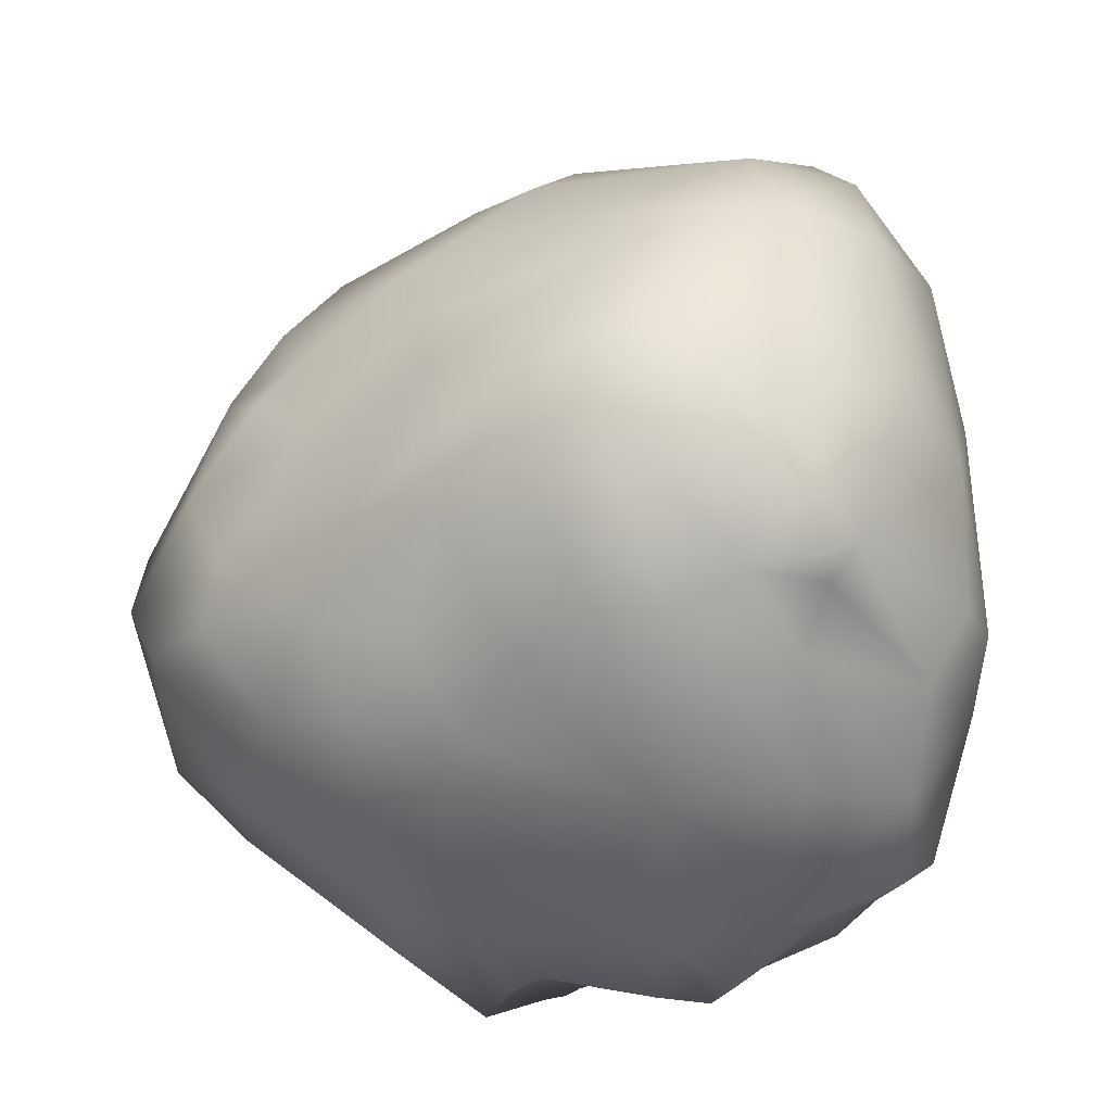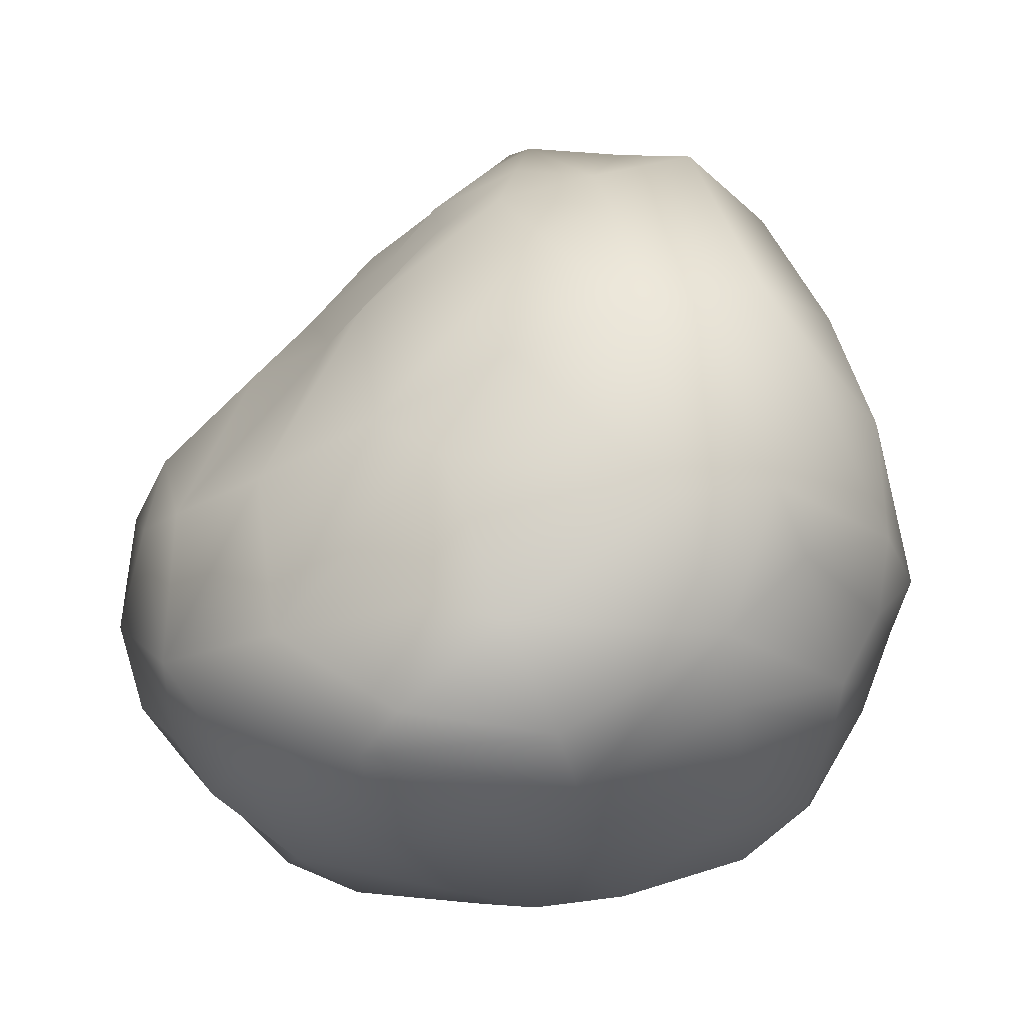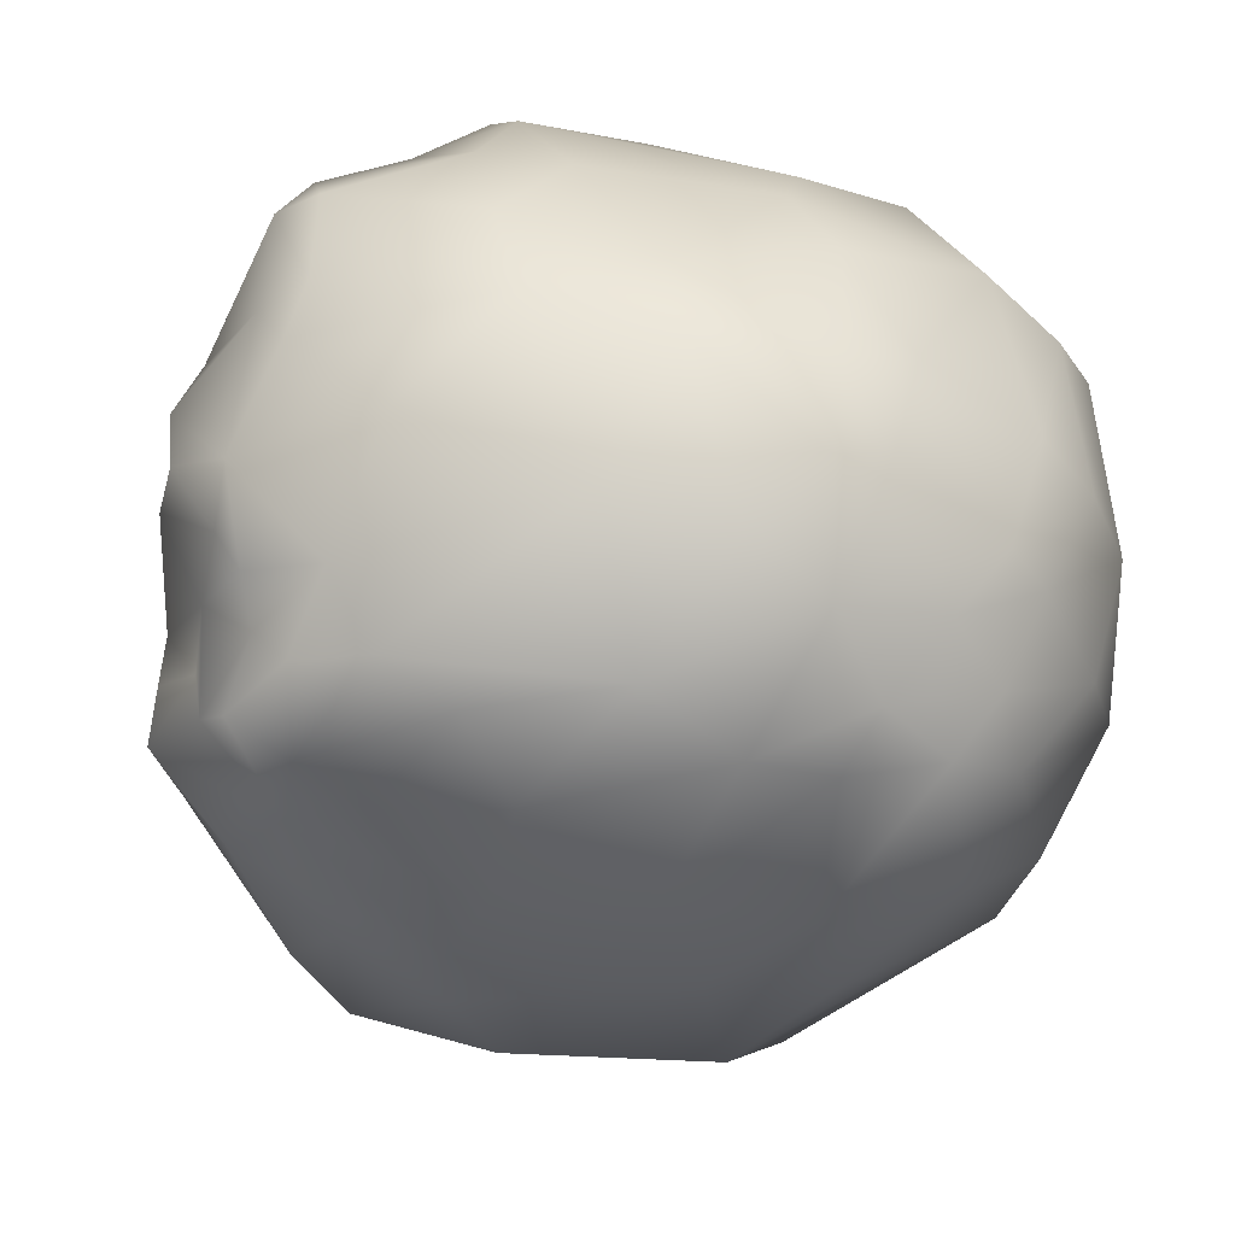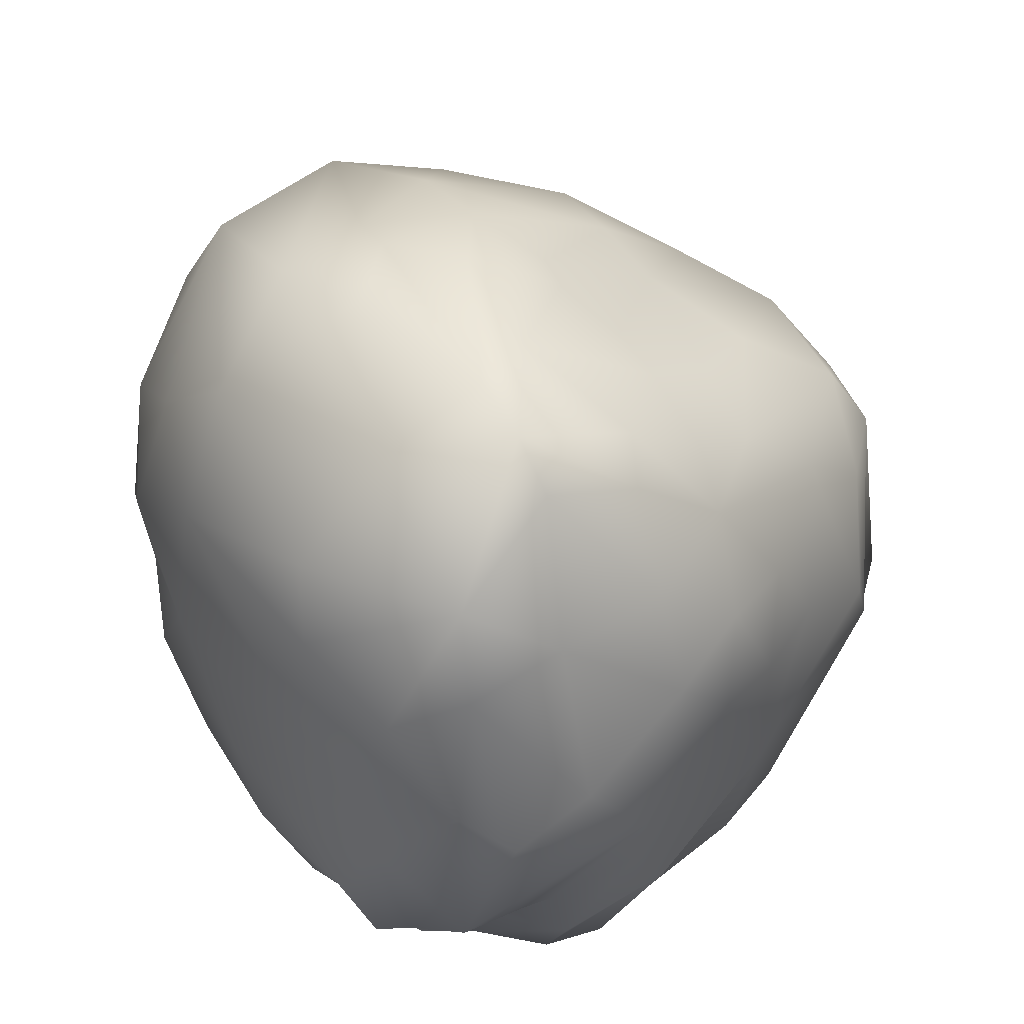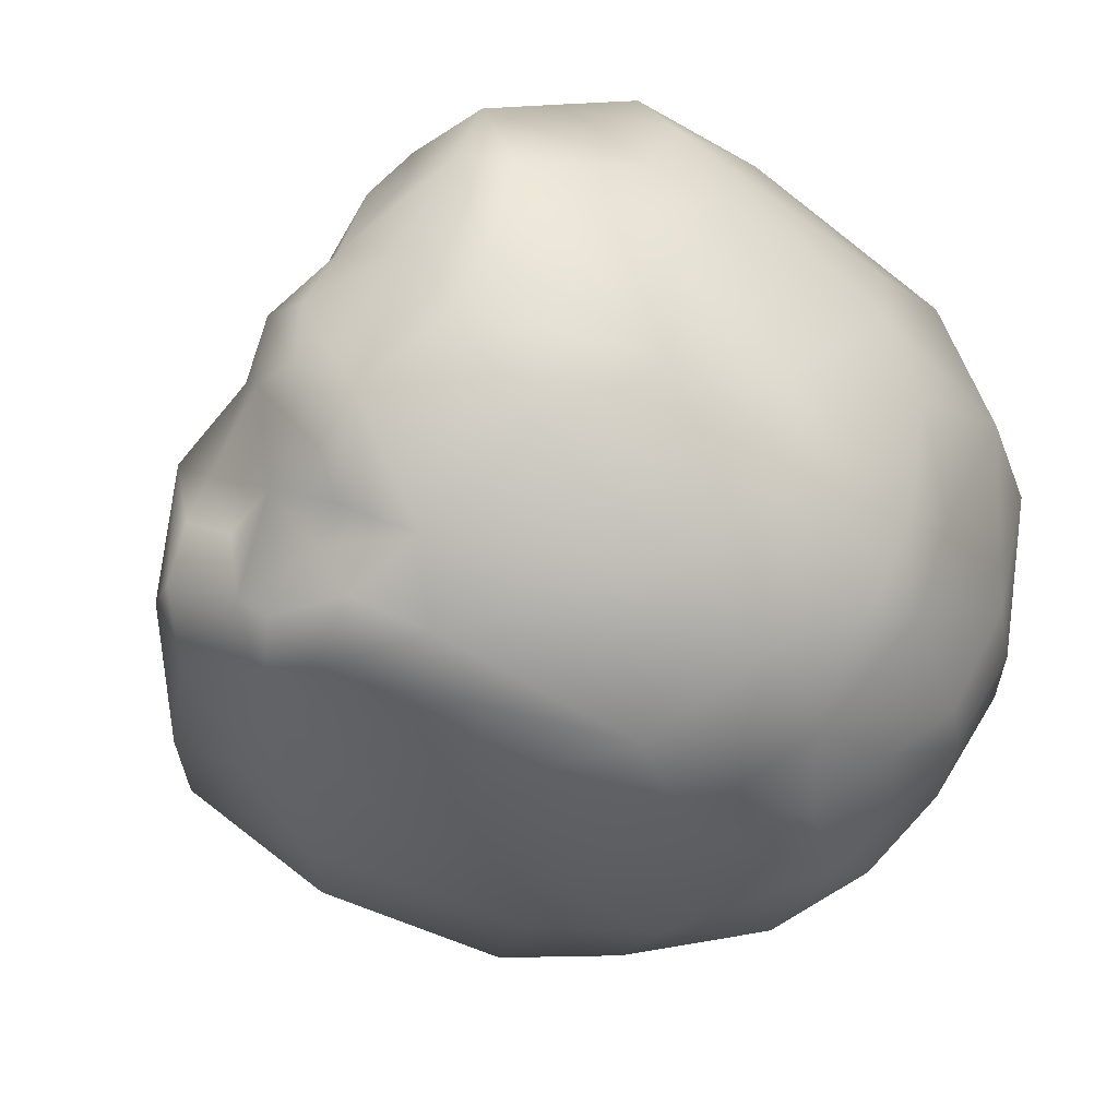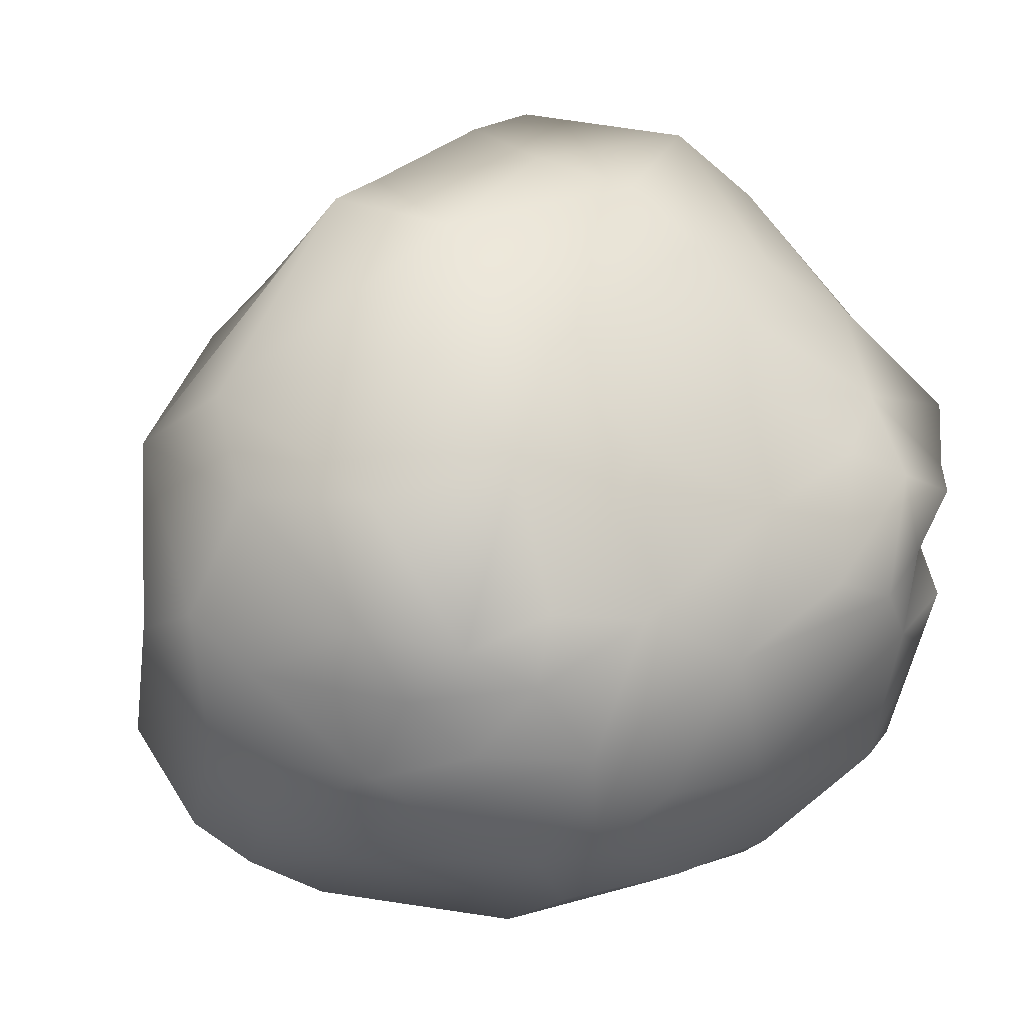
<metadata>
{"format":"obj","ext":"obj","renderer":"f3d","projection":"perspective","resolution":1024,"background":"white","views":[{"elev":55.4,"azim":83.2,"up":"+Y"},{"elev":-17.1,"azim":-107.6,"up":"+Z"},{"elev":-65.1,"azim":162.4,"up":"+Y"},{"elev":78.7,"azim":60.9,"up":"+Z"},{"elev":-52.1,"azim":136.2,"up":"+Y"},{"elev":2.3,"azim":-29.3,"up":"+Z"}]}
</metadata>
<code>
o Rock_02_LP_Cube.003
v -0.6048 -0.8489 -0.2244
v 0.3009 -0.77 0.9319
v -0.3793 -0.6494 0.9686
v -0.1339 0.9608 -0.3777
v 0.35 0.8387 -0.4684
v 0.6983 0.2201 -0.8135
v 0.5687 -0.1154 -0.8503
v 1.13 -0.6651 -0.1641
v 1.081 -0.5783 -0.4293
v 0.7244 -0.3737 -0.7774
v 0.5798 0.8915 -0.3384
v 0.8996 0.3038 0.5172
v 0.9375 0.1417 0.5965
v 0.5127 0.3338 0.8805
v -0.03411 0.348 0.8562
v -0.6728 0.4764 -0.5884
v -0.5743 -0.4568 -0.6672
v -0.6485 0.00714 -0.7466
v -0.542 0.5343 -0.6756
v 0.09627 -0.126 -0.9277
v 0.2874 0.7362 -0.6317
v 1.09 -0.213 -0.6448
v 1.273 -0.4144 -0.1221
v 1.235 -0.508 0.07297
v 0.8016 0.5011 0.3836
v 0.9823 -0.3127 0.7559
v 0.8666 0.02574 0.8197
v 0.6616 -0.4849 1.095
v 0.48 -0.4051 1.261
v -0.07133 -0.8727 -0.635
v 0.08561 -0.9815 -0.485
v 0.6357 -0.6091 -0.7022
v 0.3828 -0.9494 -0.463
v 0.1962 -1.132 -0.1355
v -0.02206 -1.035 0.3916
v 0.6389 -1.002 0.3846
v 0.7944 -0.8741 0.5325
v 0.7269 -0.7877 0.7241
v -0.08201 0.9314 0.0412
v 0.3823 0.9639 0.1592
v 0.1327 0.5298 0.7112
v -0.5181 -0.9927 -0.09738
v -0.3736 -0.9871 0.3646
v -0.209 -0.8807 0.6518
v 0.1478 -0.6866 1.083
v 0.02609 -0.4029 1.178
v -0.3745 -0.2276 1.115
v -0.369 0.07804 1.027
v -0.3036 0.2752 0.8546
v -0.7863 0.4068 0.04168
v -0.7657 0.4278 -0.331
v -0.897 -0.3009 -0.3893
v 0.3402 -0.476 -0.8125
v -0.05457 -0.6758 -0.7928
v -0.2042 -0.8029 -0.6643
v -0.527 -0.7479 -0.5075
v -0.6396 -0.7253 -0.4261
v 0.7481 0.4183 -0.729
v 1.09 -0.6739 0.1826
v 1.107 -0.7326 -0.02066
v 1.033 -0.867 -0.01105
v 1.155 -0.2364 0.2481
v 0.5909 -0.6868 0.894
v 0.8738 -0.6385 0.7792
v 1.134 -0.5917 0.4461
v 0.6983 0.4342 0.6322
v 0.3427 0.3744 0.8948
v 0.2545 0.2088 1.084
v 0.1203 0.3599 0.9244
v -0.2018 0.2631 0.9578
v -0.5589 -0.3611 1.048
v -0.5214 -0.0912 0.969
v -0.5097 0.1694 0.87
v -0.6359 -0.103 0.8358
v -0.5123 -0.7827 0.6386
v -0.9177 -0.4127 0.5325
v -0.9733 -0.03977 0.4079
v -0.8258 0.2379 0.3137
v -0.6944 -0.823 0.2793
v -0.9159 -0.5566 0.2785
v -0.9912 -0.4015 -0.02429
v -1.008 -0.1243 -0.07886
v -0.8827 -0.5236 -0.1666
v -0.8754 0.2661 -0.3935
v -0.706 0.123 0.6973
v -0.7111 -0.8364 -0.04414
v -0.774 0.1014 -0.6431
v -0.2424 -0.4929 -0.7735
v -0.4298 0.01211 -0.8495
v -0.2718 0.4139 -0.8372
v -0.02856 -0.3352 -0.9057
v 0.03645 0.1734 -0.8961
v -0.1529 0.7656 -0.645
v 0.3639 0.4794 -0.7815
v -0.7599 -0.3747 -0.5389
v 0.7809 -0.02341 -0.786
v 0.7852 0.6619 -0.3592
v 1.111 0.1623 -0.5446
v 1.176 -0.1354 -0.5429
v 1.062 -0.4325 -0.5251
v 0.9088 0.5576 -0.2857
v 1.174 -0.0229 -0.3454
v 1.117 0.259 -0.2915
v 1.153 -0.3293 -0.3797
v 1.189 0.06348 -0.2162
v 0.8531 0.6981 0.02466
v 1.238 -0.572 -0.06892
v 1.233 -0.2237 -0.18
v 1.077 0.2087 0.07605
v 1.229 -0.194 0.08326
v 0.9068 0.3565 -0.6089
v 0.7473 0.7527 -0.4266
v 0.7977 0.762 -0.1757
v 0.8125 0.6825 0.195
v 1.106 -0.2017 0.5778
v 1.012 -0.5467 0.723
v 0.6519 0.07806 0.9891
v 0.6565 -0.2182 1.104
v 0.3959 0.1429 1.137
v 0.3286 -0.0813 1.288
v 0.1756 -0.07458 1.335
v 1.145 -0.508 0.359
v 0.7614 0.2477 0.8
v -0.06468 0.07296 1.154
v 0.003793 -0.08302 1.283
v -0.1557 -1.005 -0.3771
v 0.8323 -0.8243 -0.4514
v -0.07308 -1.115 -0.02271
v 0.5256 -1.105 0.04708
v 0.726 -1.052 0.00281
v 0.8674 -0.9269 -0.1112
v 0.3418 -1.074 0.2492
v 0.8887 -0.9626 0.1128
v 0.8168 -1.002 0.3208
v 0.3232 -0.979 0.5372
v 0.9822 -0.9687 0.2758
v 0.973 -0.8415 0.1295
v 1.027 -0.8857 0.3444
v 1.061 -0.6536 0.3606
v 0.2895 -0.7101 -0.7476
v 1.118 -0.7617 0.5087
v 0.3552 -0.8938 0.7484
v -0.2949 -1.027 -0.007844
v -0.3282 -1.018 -0.1898
v -0.4314 -0.8751 -0.3701
v 0.4008 0.9918 -0.1529
v 0.175 0.9743 0.06603
v -0.3283 0.7647 0.08177
v 0.5287 0.8196 0.3339
v 0.2416 0.9118 0.292
v 0.4755 0.6779 0.5256
v 0.06708 0.6966 0.514
v -0.21 0.5555 0.5227
v 0.3562 0.5204 0.7411
v -0.4782 0.7467 -0.369
v -0.634 0.5341 0.1666
v -0.3828 0.5105 0.5622
v 0.7087 0.8546 -0.249
f 3 71 76
f 3 75 44
f 85 77 74
f 76 79 75
f 80 86 79
f 77 80 76
f 50 82 78
f 86 83 1
f 82 52 81
f 72 71 47
f 73 74 72
f 48 49 73
f 156 50 78
f 51 16 84
f 84 52 82
f 84 87 52
f 81 52 83
f 83 57 1
f 86 1 42
f 75 43 44
f 95 18 17
f 18 89 17
f 17 89 88
f 19 18 87
f 88 89 91
f 90 92 89
f 6 7 20
f 87 18 52
f 4 93 19
f 4 5 93
f 94 112 58
f 7 6 96
f 88 91 54
f 17 88 55
f 56 17 55
f 10 22 100
f 96 98 22
f 96 111 98
f 22 99 100
f 98 103 102
f 100 104 9
f 99 102 108
f 113 106 101
f 8 23 107
f 104 23 8
f 104 108 23
f 102 105 108
f 105 109 108
f 103 106 109
f 106 114 109
f 110 24 107
f 108 110 23
f 114 25 109
f 25 12 109
f 7 96 22
f 6 111 96
f 158 113 112
f 12 13 109
f 8 60 61
f 8 107 60
f 10 100 32
f 27 26 115
f 26 116 115
f 27 118 26
f 123 117 27
f 118 28 26
f 26 28 116
f 117 118 27
f 117 14 119
f 120 29 118
f 119 68 121
f 122 115 65
f 13 115 62
f 13 27 115
f 12 123 13
f 12 66 123
f 68 69 124
f 70 48 124
f 125 72 47
f 46 3 45
f 28 63 64
f 126 144 145
f 144 128 143
f 144 126 128
f 33 34 31
f 128 35 143
f 129 132 34
f 33 130 34
f 129 36 132
f 130 134 129
f 130 133 134
f 131 137 133
f 131 61 137
f 133 137 136
f 134 37 36
f 136 138 37
f 37 138 141
f 138 139 141
f 56 145 57
f 140 31 30
f 10 32 53
f 32 100 9
f 127 8 131
f 131 8 61
f 61 60 59
f 141 65 115
f 38 64 63
f 135 142 44
f 35 43 143
f 143 43 42
f 1 144 42
f 4 39 147
f 155 156 148
f 39 153 152
f 148 157 153
f 40 150 149
f 5 11 112
f 51 50 155
f 50 156 155
f 85 157 156
f 85 73 157
f 157 73 49
f 49 70 15
f 69 68 67
f 151 25 114
f 113 40 106
f 45 3 44
f 72 74 71
f 73 85 74
f 3 76 75
f 76 71 77
f 75 79 43
f 81 80 77
f 85 78 77
f 79 86 42
f 79 76 80
f 84 50 51
f 77 78 82
f 80 81 86
f 81 83 86
f 77 82 81
f 3 47 71
f 89 19 90
f 48 73 72
f 85 156 78
f 83 52 57
f 52 95 57
f 43 79 42
f 56 95 17
f 16 19 87
f 53 7 10
f 19 93 90
f 91 20 53
f 89 20 91
f 89 92 20
f 90 94 92
f 90 93 94
f 93 21 94
f 92 6 20
f 92 94 6
f 53 54 91
f 94 21 112
f 57 95 56
f 52 18 95
f 84 16 87
f 93 5 21
f 21 5 112
f 94 58 6
f 101 111 97
f 55 88 54
f 111 112 97
f 60 24 59
f 97 113 101
f 22 98 99
f 99 98 102
f 100 99 104
f 104 99 108
f 102 103 105
f 98 101 103
f 101 106 103
f 9 104 8
f 105 103 109
f 23 110 107
f 108 109 110
f 110 62 24
f 109 62 110
f 10 7 22
f 6 58 111
f 111 58 112
f 11 158 112
f 97 112 113
f 109 13 62
f 77 71 74
f 62 122 24
f 59 24 122
f 2 29 45
f 13 123 27
f 123 14 117
f 117 120 118
f 117 119 120
f 118 29 28
f 120 119 121
f 119 14 68
f 29 121 46
f 120 121 29
f 121 124 125
f 29 46 45
f 121 125 46
f 124 48 125
f 62 115 122
f 123 66 14
f 14 67 68
f 68 124 121
f 69 15 124
f 15 70 124
f 125 48 72
f 46 125 47
f 28 29 63
f 33 32 127
f 116 28 64
f 115 116 141
f 56 126 145
f 30 31 126
f 140 33 31
f 126 34 128
f 33 131 130
f 122 139 59
f 34 132 128
f 34 130 129
f 128 132 35
f 132 135 35
f 132 36 135
f 129 134 36
f 130 131 133
f 133 136 134
f 135 37 142
f 36 37 135
f 134 136 37
f 136 137 138
f 138 137 59
f 142 38 2
f 37 38 142
f 37 64 38
f 37 141 64
f 138 59 139
f 57 145 1
f 55 126 56
f 55 30 126
f 54 30 55
f 54 140 30
f 53 32 140
f 127 32 9
f 127 9 8
f 137 61 59
f 44 2 45
f 141 139 65
f 64 141 116
f 38 63 2
f 44 35 135
f 158 40 113
f 144 143 42
f 145 144 1
f 11 5 146
f 11 146 158
f 5 4 146
f 146 4 147
f 4 155 148
f 154 152 41
f 39 4 148
f 146 147 40
f 40 147 150
f 147 39 150
f 150 39 152
f 39 148 153
f 148 156 157
f 150 151 149
f 151 150 154
f 41 15 69
f 152 153 41
f 41 69 67
f 41 67 154
f 49 153 157
f 14 154 67
f 4 19 155
f 19 16 155
f 16 51 155
f 70 49 48
f 151 14 66
f 12 25 66
f 151 66 25
f 149 151 114
f 106 149 114
f 106 40 149
f 84 82 50
f 3 46 47
f 89 18 19
f 53 20 7
f 53 140 54
f 101 98 111
f 60 107 24
f 2 63 29
f 33 140 32
f 126 31 34
f 33 127 131
f 122 65 139
f 44 142 2
f 44 43 35
f 158 146 40
f 154 150 152
f 41 153 15
f 49 15 153
f 14 151 154

</code>
